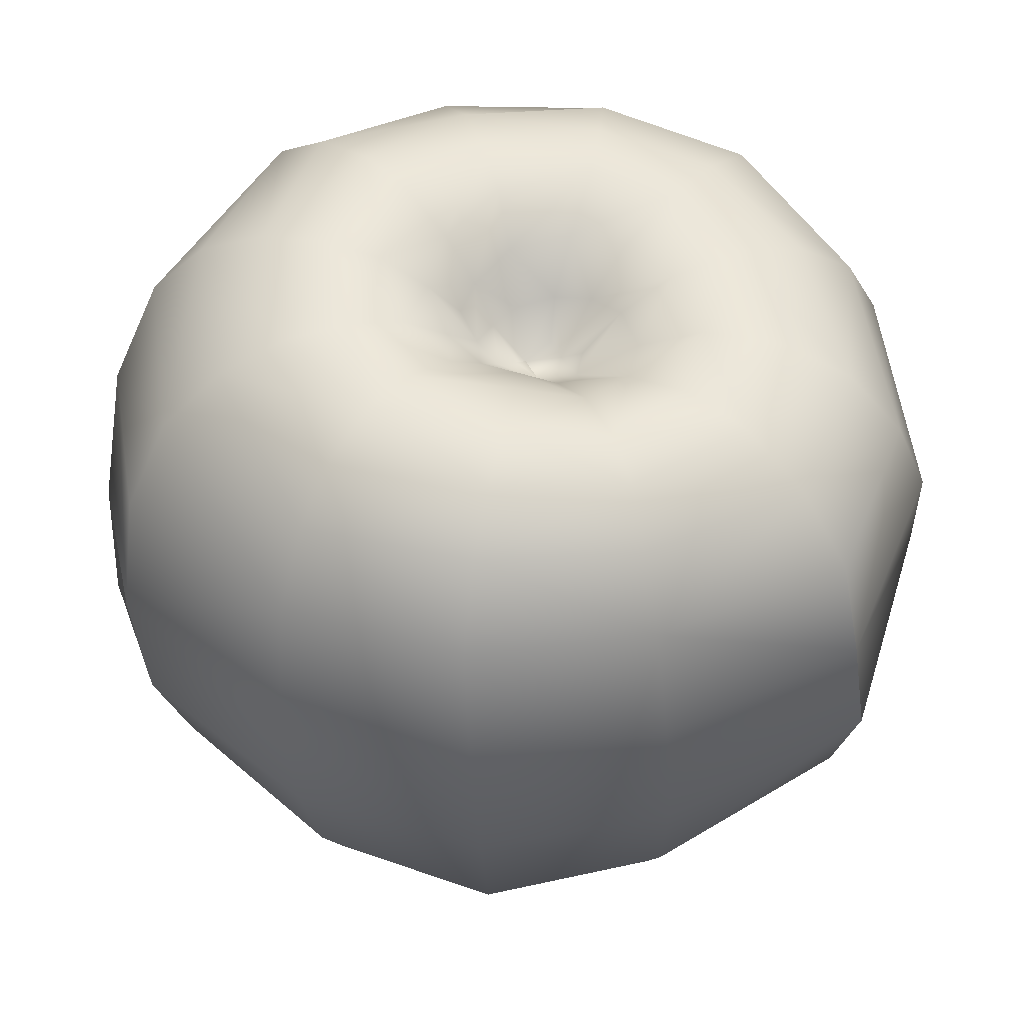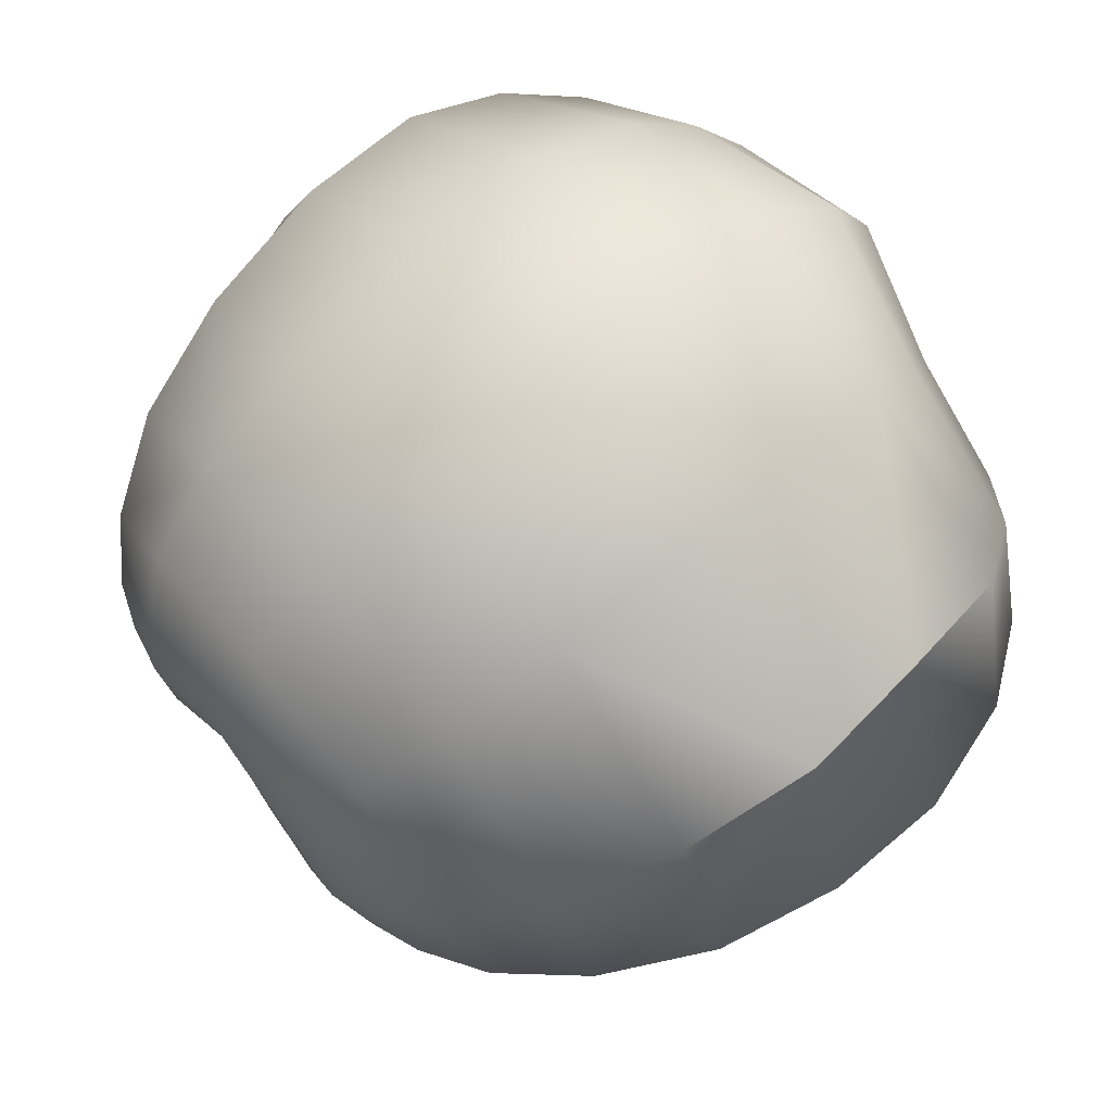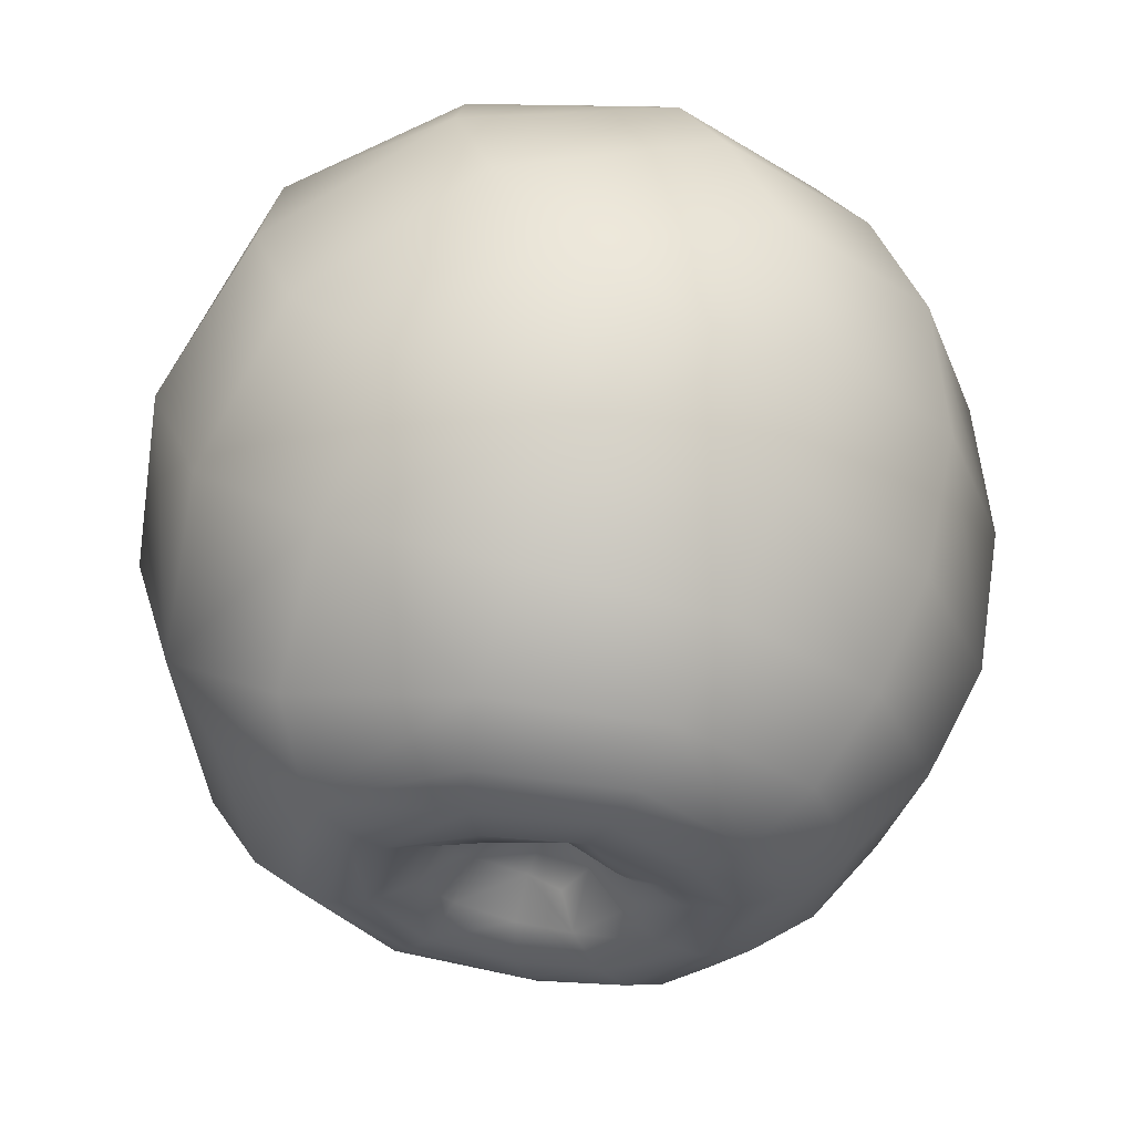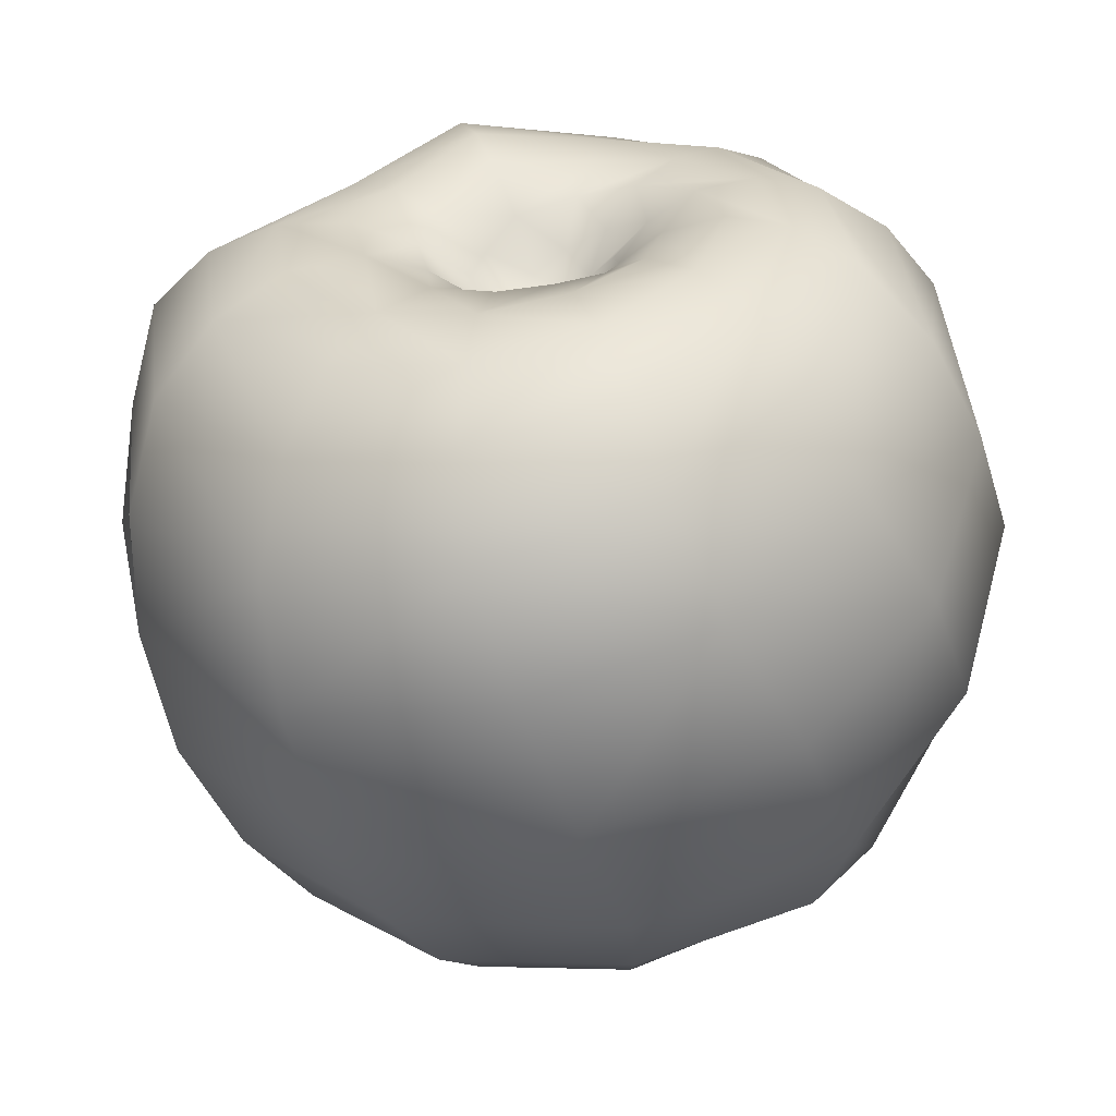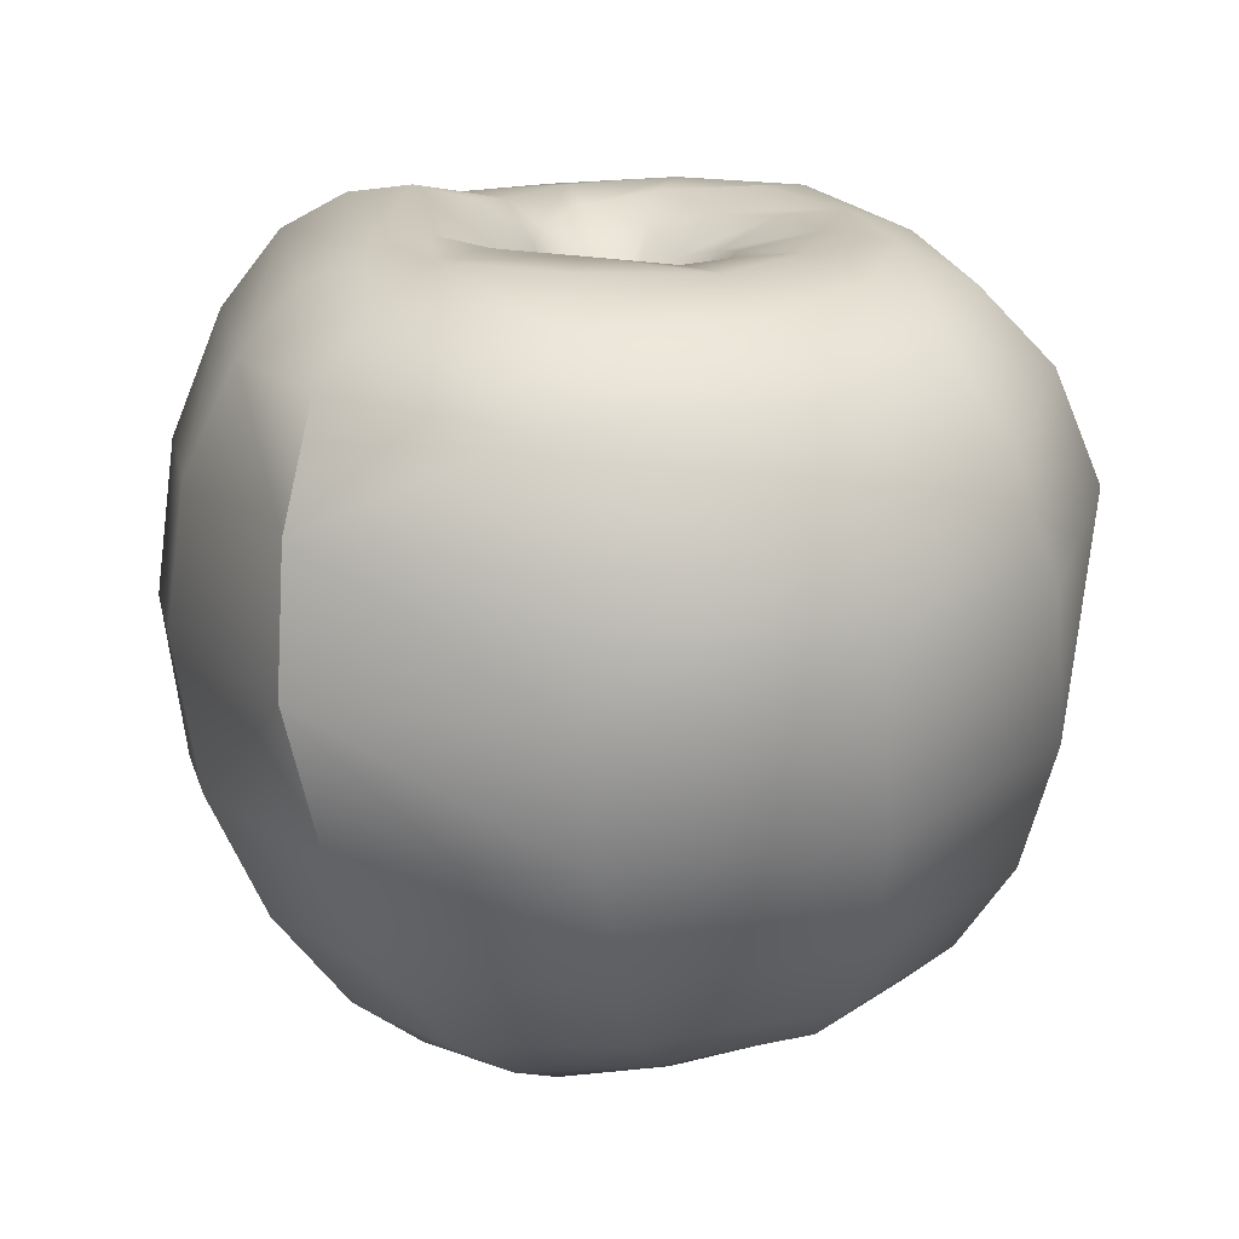
<metadata>
{"format":"obj","ext":"obj","renderer":"f3d","projection":"perspective","resolution":1024,"background":"white","views":[{"elev":54.6,"azim":0.3,"up":"+Y"},{"elev":72.0,"azim":52.6,"up":"+Z"},{"elev":-32.3,"azim":-89.3,"up":"+Y"},{"elev":26.4,"azim":151.4,"up":"+Y"},{"elev":12.1,"azim":90.2,"up":"+Y"}]}
</metadata>
<code>
o defaultMaterial.001
v -0.2518 6.524 -0.5023
v -0.7111 6.312 -0.1988
v -0.5031 6.518 0.3517
v -0.05243 6.347 -0.2661
v 0.4907 7.169 -0.9935
v -0.1814 7.074 -1.111
v -0.7057 6.573 0.2302
v -0.8963 6.488 -0.03648
v -1.211 6.704 0.1932
v -0.8586 6.571 0.2565
v -0.8714 6.938 0.6238
v -0.7111 6.312 -0.1988
v -1.321 6.863 -0.6158
v -1.602 7.012 -0.09512
v -0.8929 6.941 -0.9635
v -1.52 7.294 0.6382
v -2.995 -3.189 -5.868
v -3.1 -1.529 -6.826
v 1.127 -2 -6.508
v 0.5005 -3.518 -5.586
v 0.1005 -4.267 -4.757
v -3.417 -4.369 -4.312
v -5.126 -3.347 -4.623
v -6.364 -4.104 -1.455
v -7.596 -2.53 -0.7285
v -7.195 -1.44 -3.909
v -5.313 -4.845 -1.577
v -5.844 0.4668 -6.154
v -0.8643 -4.12 -2.221
v -0.2772 -3.821 -1.752
v -1.224 -3.714 -1.189
v -1.824 -4.165 -2.099
v -0.8643 -4.12 -2.221
v -0.5837 -4.492 -2.687
v 0.3854 -4.376 -2.062
v -0.2772 -3.821 -1.752
v -0.8643 -4.12 -2.221
v -1.824 -4.165 -2.099
v -2.111 -4.55 -2.526
v -0.5837 -4.492 -2.687
v -2.078 -3.899 -1.045
v -2.485 -4.405 -1.262
v -0.8894 -3.694 -0.4867
v -1.848 -3.801 -0.2166
v 0.06924 -3.994 -0.7867
v -1.973 -4.491 0.3183
v -2.401 -4.36 -0.1986
v -1.453 -4.225 0.4547
v -1.973 -4.491 0.3183
v -1.453 -4.225 0.4547
v -1.283 -4.826 1.091
v -2.13 -5.07 0.7496
v -2.896 -4.893 -0.03053
v -2.401 -4.36 -0.1986
v -0.5031 6.518 0.3517
v -0.1488 7.316 1.105
v 0.2962 7.061 0.818
v 0.2262 6.609 0.3456
v -0.8714 6.938 0.6238
v -0.8617 7.838 1.285
v 0.3297 6.644 -0.1281
v -0.05243 6.347 -0.2661
v 0.01772 -4.334 -0.2001
v 0.4618 -4.925 -0.01081
v -0.3251 -4.896 0.8318
v -0.539 -4.194 0.2717
v 0.01772 -4.334 -0.2001
v -0.539 -4.194 0.2717
v 0.06924 -3.994 -0.7867
v 0.743 -4.582 -1.011
v 1.104 7.658 1.223
v 1.32 7.493 0.3785
v -1.907 7.452 -0.4427
v -1.65 7.543 -1.023
v -2.179 8.214 -1.596
v -2.491 8.009 -0.5527
v -2.135 7.682 0.285
v -8.738 1.305 1.482
v -7.828 1.517 3.912
v -8.068 3.813 3.588
v -8.875 2.68 0.2107
v -8.483 -0.4285 0.3046
v -7.367 -0.9571 3.379
v -8.559 0.7404 -2.481
v 1.023 7.345 -0.5086
v 0.4907 7.169 -0.9935
v 2.461 7.948 0.4352
v 1.957 7.768 -1.023
v 1.129 7.789 -1.773
v 3.251 7.768 -1.643
v 2.045 7.955 -2.885
v 1.129 7.789 -1.773
v 2.045 7.955 -2.885
v 0.4993 8.168 -3.277
v 0.1128 7.813 -1.979
v -1.226 8.254 -2.657
v -1.012 7.72 -1.708
v 0.669 8.035 -4.424
v -1.53 8.355 -3.771
v -2.934 8.622 -2.406
v -1.878 7.966 -4.889
v -3.692 8.58 -3.212
v -4.395 8.665 -1.056
v -3.317 8.525 -0.7773
v -3.837 8.569 0.789
v -2.882 8.297 0.519
v -2.712 8.422 1.817
v -2.056 8.034 1.193
v -0.8878 8.526 2.181
v -0.8617 7.838 1.285
v -3.407 8.489 2.583
v -1.093 8.767 3.231
v -0.8878 8.526 2.181
v -1.093 8.767 3.231
v 0.7778 8.129 2.864
v 0.3451 7.891 1.893
v 2.078 8.031 1.828
v 1.098 7.994 3.83
v 3.133 7.947 2.611
v 3.896 7.84 0.6202
v 4.116 7.317 3.493
v 5.133 7.15 0.7872
v 4.425 7.231 -2.179
v 6.186 5.846 1.021
v 5.493 6.077 -2.737
v 3.487 6.726 -5.041
v 2.794 7.612 -3.905
v 2.794 7.612 -3.905
v 3.487 6.726 -5.041
v 0.7731 7.345 -5.7
v 3.817 5.128 -5.973
v 0.7913 6.064 -6.934
v -2.297 7.046 -6.016
v 0.2173 4.078 -7.787
v -2.853 5.356 -6.966
v -5.473 6.771 -5.054
v -4.567 8.013 -4.128
v -6.711 7.594 -1.792
v -5.508 8.393 -1.391
v -6.122 8.016 1.5
v -4.951 8.509 1.117
v -4.085 8.16 3.523
v -7.176 7.058 1.909
v -4.557 7.453 4.399
v -1.57 8.024 5.435
v -1.318 8.63 4.327
v -1.318 8.63 4.327
v -1.57 8.024 5.435
v 1.304 7.41 4.847
v -1.742 6.712 6.464
v 1.561 6.312 5.81
v 4.901 6.196 4.299
v 1.787 4.437 6.66
v 5.29 4.169 4.736
v 5.29 4.169 4.736
v 6.866 3.928 0.7958
v 5.641 1.814 4.807
v 6.943 1.742 0.5137
v 6.17 2.113 -3.874
v 6.202 4.275 -3.31
v 3.396 3.018 -6.722
v 3.817 5.128 -5.973
v 5.564 -0.2129 -4.072
v 2.371 0.3636 -6.97
v 3.396 3.018 -6.722
v 2.371 0.3636 -6.97
v -1.383 1.456 -7.757
v -4.248 3.139 -7.218
v -7.706 2.609 -4.52
v -6.402 4.913 -5.338
v -8.603 4.544 -1.234
v -7.739 6.367 -1.906
v -7.869 5.663 2.649
v -5.064 4.325 6.22
v -4.918 6.304 5.315
v -1.663 4.56 7.312
v -1.742 6.712 6.464
v -4.889 1.77 6.455
v -1.496 1.948 7.596
v -1.663 4.56 7.312
v -1.496 1.948 7.596
v 1.953 2.005 6.937
v -1.38 -0.8208 7.144
v 1.915 -0.5742 6.457
v 5.327 -0.6043 4.23
v 5.641 1.814 4.807
v 1.776 -2.632 5.464
v 4.594 -2.7 3.338
v 5.514 -2.48 -0.1427
v 6.502 -0.5127 0.2071
v 4.481 -2.249 -3.972
v 4.325 -3.862 -0.4453
v 3.356 -3.628 -3.678
v 0.5005 -3.518 -5.586
v 1.127 -2 -6.508
v 3.198 -4.6 -0.7003
v 2.349 -4.386 -3.218
v 0.1005 -4.267 -4.757
v 2.308 -4.944 -0.8953
v 1.733 -4.662 -2.894
v -0.1188 -4.589 -4.198
v 1.142 -4.726 -2.552
v -0.3161 -4.695 -3.505
v -0.1188 -4.589 -4.198
v -0.3161 -4.695 -3.505
v -2.525 -4.78 -3.081
v -2.988 -4.69 -3.695
v -3.685 -5.15 -1.502
v -4.473 -5.135 -1.597
v -3.51 -5.216 0.2683
v -4.26 -5.26 0.6455
v -4.928 -5.002 1.063
v -5.766 -4.339 1.676
v -2.935 -5.494 2.121
v -3.388 -5.231 2.863
v -3.924 -4.457 3.918
v -4.355 -2.966 4.987
v -6.715 -2.952 2.508
v -1.275 -5.04 3.563
v -1.279 -4.312 4.722
v -1.337 -2.85 6.089
v -1.38 -0.8208 7.144
v -4.624 -0.8924 5.896
v -1.337 -2.85 6.089
v -1.279 -4.312 4.722
v 1.436 -4.18 4.228
v -1.275 -5.04 3.563
v 0.9881 -5.021 3.097
v 2.616 -4.94 1.562
v 3.571 -4.2 2.414
v 0.5251 -5.335 2.216
v 1.811 -5.313 0.8936
v 0.0803 -5.31 1.5
v 1.112 -5.313 0.3999
v 1.512 -4.969 -1.029
v -1.26 -5.293 2.686
v -1.235 -5.225 1.855
v -1.283 -4.826 1.091
v -1.235 -5.225 1.855
v -1.26 -5.293 2.686
v -2.489 -5.453 1.428
v -3.003 -4.928 -1.386
v -2.485 -4.405 -1.262
v -1.453 -4.225 0.4547
f 4 1 2
f 2 3 4
f 6 1 4
f 4 5 6
f 10 7 8
f 8 9 10
f 3 7 10
f 10 11 3
f 8 7 3
f 3 12 8
f 9 8 13
f 13 14 9
f 13 8 2
f 2 15 13
f 11 10 9
f 9 16 11
f 2 1 6
f 6 15 2
f 20 17 18
f 18 19 20
f 22 17 20
f 20 21 22
f 26 23 24
f 24 25 26
f 24 23 22
f 22 27 24
f 18 23 26
f 26 28 18
f 32 29 30
f 30 31 32
f 36 33 34
f 34 35 36
f 40 37 38
f 38 39 40
f 32 31 41
f 41 42 32
f 41 31 43
f 43 44 41
f 43 31 30
f 30 45 43
f 48 46 47
f 47 44 48
f 52 49 50
f 50 51 52
f 54 49 52
f 52 53 54
f 58 55 56
f 56 57 58
f 56 55 59
f 59 60 56
f 62 55 58
f 58 61 62
f 66 63 64
f 64 65 66
f 45 67 68
f 68 43 45
f 64 63 69
f 69 70 64
f 58 57 71
f 71 72 58
f 42 41 44
f 44 47 42
f 76 73 74
f 74 75 76
f 14 73 76
f 76 77 14
f 74 73 14
f 14 13 74
f 81 78 79
f 79 80 81
f 79 78 82
f 82 83 79
f 82 78 81
f 81 84 82
f 85 61 58
f 58 72 85
f 62 61 85
f 85 86 62
f 88 85 72
f 72 87 88
f 86 85 88
f 88 89 86
f 91 89 88
f 88 90 91
f 95 92 93
f 93 94 95
f 5 92 95
f 95 6 5
f 97 95 94
f 94 96 97
f 6 95 97
f 97 15 6
f 74 97 96
f 96 75 74
f 15 97 74
f 74 13 15
f 99 96 94
f 94 98 99
f 75 96 99
f 99 100 75
f 102 100 99
f 99 101 102
f 104 100 102
f 102 103 104
f 75 100 104
f 104 76 75
f 106 104 103
f 103 105 106
f 76 104 106
f 106 77 76
f 108 106 105
f 105 107 108
f 77 106 108
f 108 16 77
f 110 108 107
f 107 109 110
f 16 108 110
f 110 11 16
f 112 109 107
f 107 111 112
f 116 113 114
f 114 115 116
f 60 113 116
f 116 56 60
f 71 116 115
f 115 117 71
f 56 116 71
f 71 57 56
f 119 117 115
f 115 118 119
f 87 117 119
f 119 120 87
f 71 117 87
f 87 72 71
f 122 120 119
f 119 121 122
f 90 120 122
f 122 123 90
f 87 120 90
f 90 88 87
f 125 123 122
f 122 124 125
f 127 123 125
f 125 126 127
f 90 123 127
f 127 91 90
f 98 128 129
f 129 130 98
f 93 128 98
f 98 94 93
f 132 130 129
f 129 131 132
f 101 130 132
f 132 133 101
f 98 130 101
f 101 99 98
f 135 133 132
f 132 134 135
f 137 133 135
f 135 136 137
f 101 133 137
f 137 102 101
f 139 137 136
f 136 138 139
f 102 137 139
f 139 103 102
f 141 139 138
f 138 140 141
f 103 139 141
f 141 105 103
f 111 141 140
f 140 142 111
f 105 141 111
f 111 107 105
f 144 142 140
f 140 143 144
f 146 142 144
f 144 145 146
f 111 142 146
f 146 112 111
f 118 147 148
f 148 149 118
f 114 147 118
f 118 115 114
f 151 149 148
f 148 150 151
f 121 149 151
f 151 152 121
f 118 149 121
f 121 119 118
f 154 152 151
f 151 153 154
f 124 152 155
f 155 156 124
f 121 152 124
f 124 122 121
f 158 156 155
f 155 157 158
f 160 156 158
f 158 159 160
f 124 156 160
f 160 125 124
f 162 160 159
f 159 161 162
f 125 160 162
f 162 126 125
f 164 161 159
f 159 163 164
f 134 165 166
f 166 167 134
f 131 165 134
f 134 132 131
f 18 167 166
f 166 19 18
f 168 167 18
f 18 28 168
f 134 167 168
f 168 135 134
f 170 168 28
f 28 169 170
f 135 168 170
f 170 136 135
f 172 170 169
f 169 171 172
f 136 170 172
f 172 138 136
f 143 172 171
f 171 173 143
f 138 172 143
f 143 140 138
f 80 173 171
f 171 81 80
f 175 173 80
f 80 174 175
f 143 173 175
f 175 144 143
f 177 175 174
f 174 176 177
f 144 175 177
f 177 145 144
f 179 176 174
f 174 178 179
f 153 180 181
f 181 182 153
f 150 180 153
f 153 151 150
f 184 182 181
f 181 183 184
f 186 182 184
f 184 185 186
f 153 182 186
f 186 154 153
f 188 185 184
f 184 187 188
f 190 185 188
f 188 189 190
f 157 185 190
f 190 158 157
f 163 190 189
f 189 191 163
f 158 190 163
f 163 159 158
f 193 191 189
f 189 192 193
f 195 191 193
f 193 194 195
f 163 191 195
f 195 164 163
f 197 193 192
f 192 196 197
f 194 193 197
f 197 198 194
f 200 197 196
f 196 199 200
f 198 197 200
f 200 201 198
f 203 201 200
f 200 202 203
f 207 204 205
f 205 206 207
f 21 204 207
f 207 22 21
f 209 207 206
f 206 208 209
f 22 207 209
f 209 27 22
f 211 209 208
f 208 210 211
f 27 209 211
f 211 212 27
f 27 212 213
f 213 24 27
f 215 212 211
f 211 214 215
f 213 212 215
f 215 216 213
f 213 216 217
f 217 218 213
f 220 216 215
f 215 219 220
f 217 216 220
f 220 221 217
f 217 221 222
f 222 223 217
f 187 224 225
f 225 226 187
f 183 224 187
f 187 184 183
f 228 226 225
f 225 227 228
f 230 226 228
f 228 229 230
f 187 226 230
f 230 188 187
f 192 230 229
f 229 196 192
f 188 230 192
f 192 189 188
f 232 229 228
f 228 231 232
f 196 229 232
f 232 199 196
f 234 232 231
f 231 233 234
f 199 232 234
f 234 235 199
f 70 235 234
f 234 64 70
f 202 235 70
f 70 35 202
f 199 235 202
f 202 200 199
f 64 234 233
f 233 65 64
f 237 233 231
f 231 236 237
f 65 233 237
f 237 238 65
f 241 239 240
f 240 214 241
f 51 239 241
f 241 52 51
f 210 241 214
f 214 211 210
f 52 241 210
f 210 53 52
f 214 240 219
f 219 215 214
f 227 236 231
f 231 228 227
f 83 223 178
f 178 79 83
f 217 223 83
f 83 218 217
f 178 223 222
f 222 179 178
f 25 218 83
f 83 82 25
f 213 218 25
f 25 24 213
f 53 210 208
f 208 242 53
f 39 242 208
f 208 206 39
f 243 242 39
f 39 38 243
f 53 242 243
f 243 54 53
f 39 206 205
f 205 40 39
f 34 203 202
f 202 35 34
f 79 178 174
f 174 80 79
f 81 171 169
f 169 84 81
f 84 169 28
f 28 26 84
f 82 84 26
f 26 25 82
f 14 77 16
f 16 9 14
f 35 70 69
f 69 36 35
f 244 66 65
f 65 238 244
f 43 68 48
f 48 44 43
f 17 22 23
f 23 18 17

</code>
